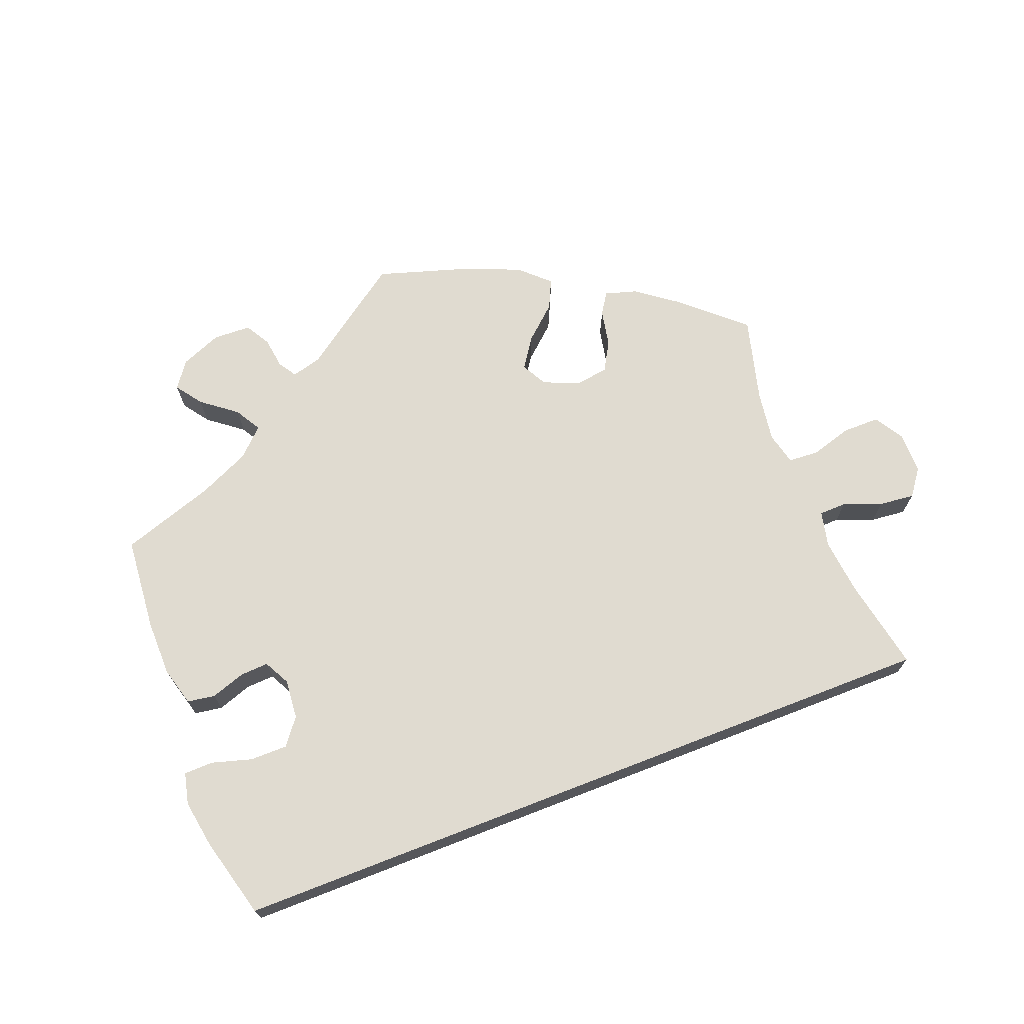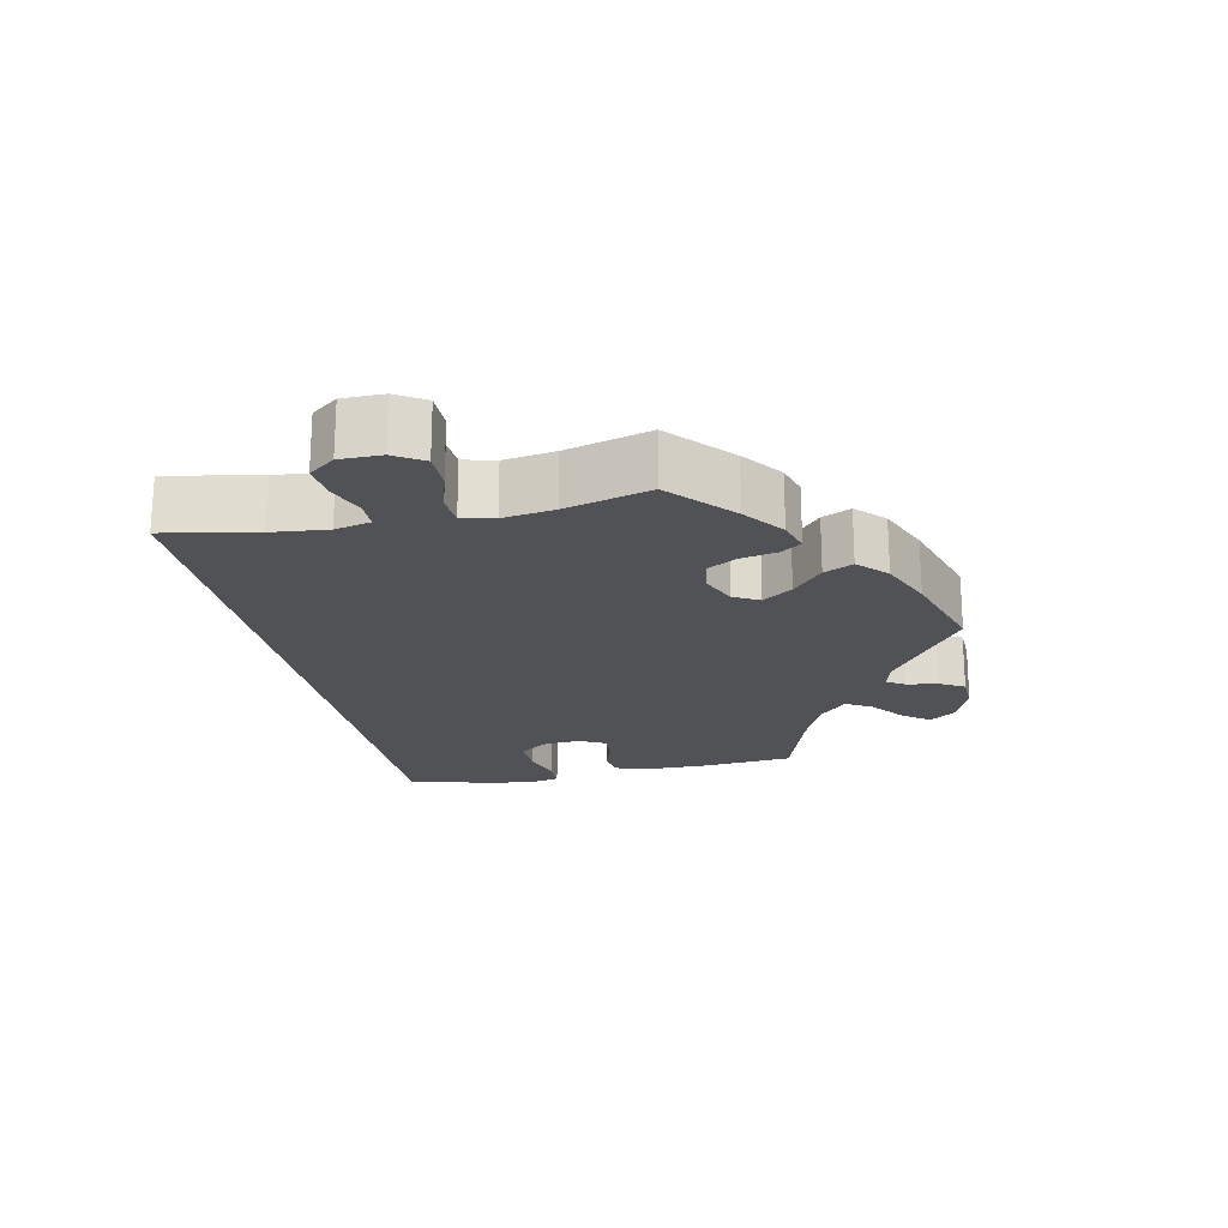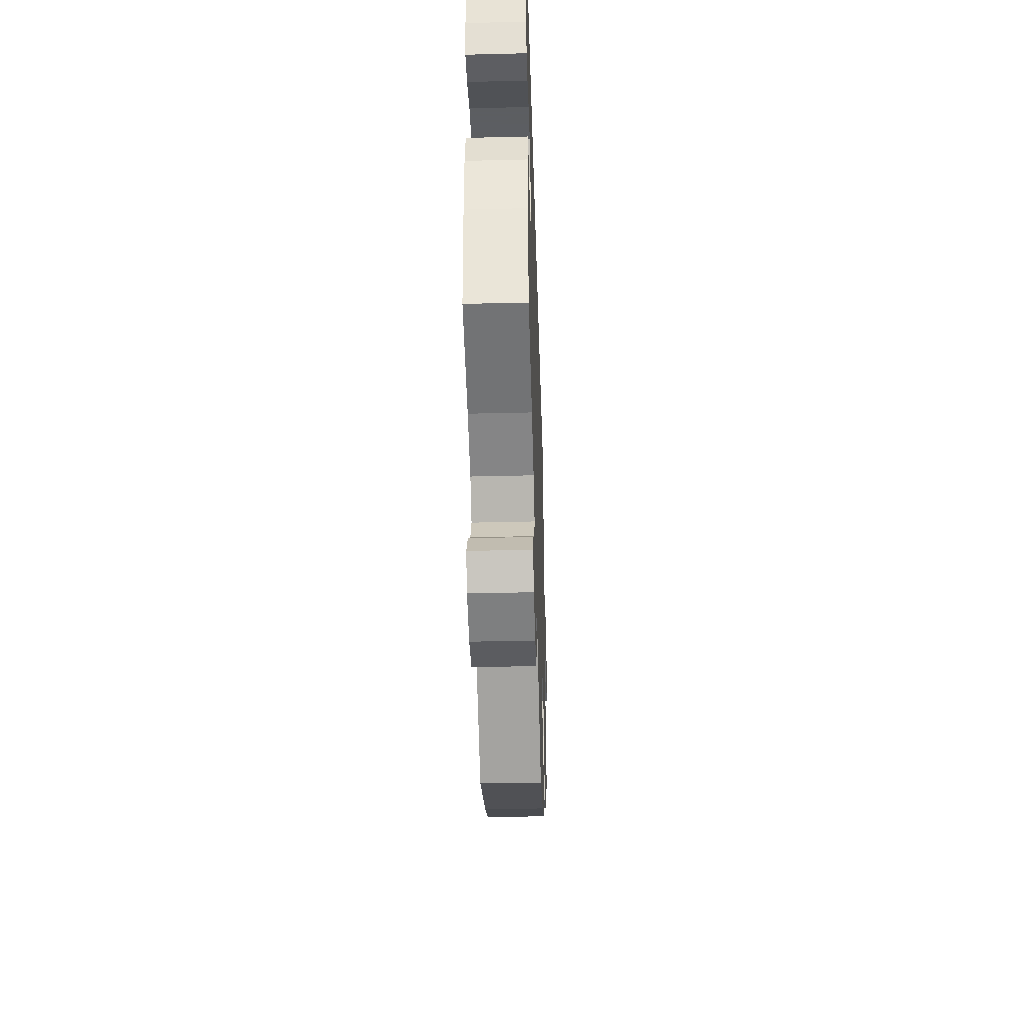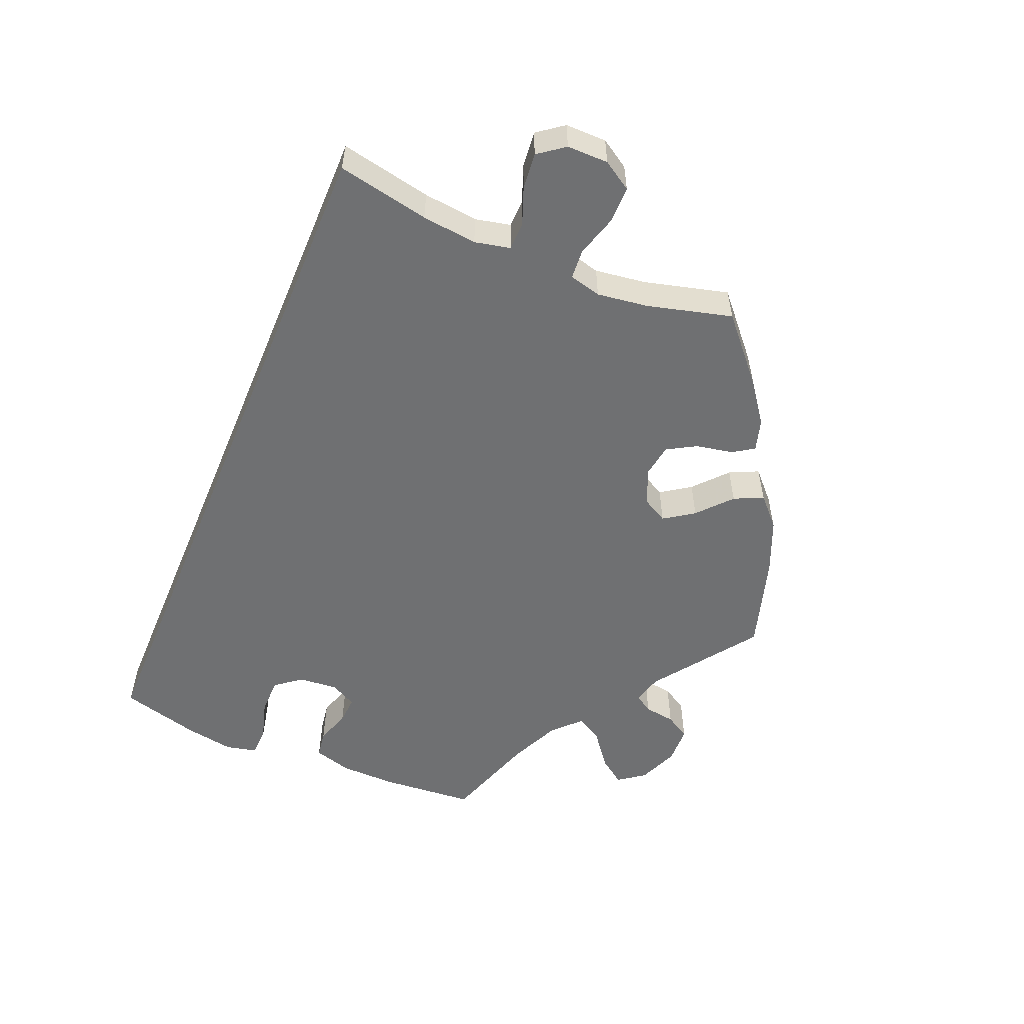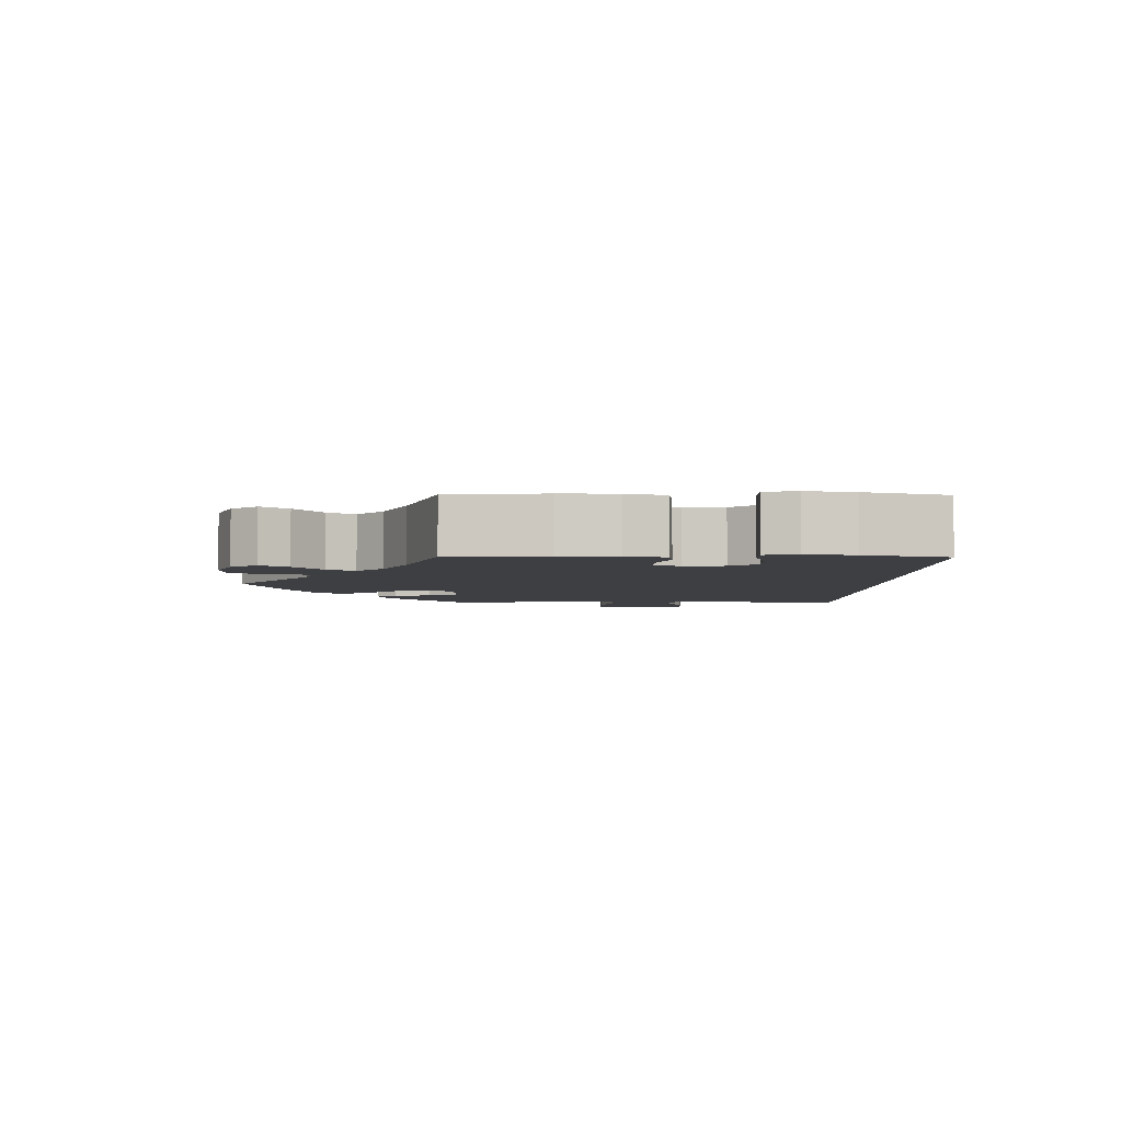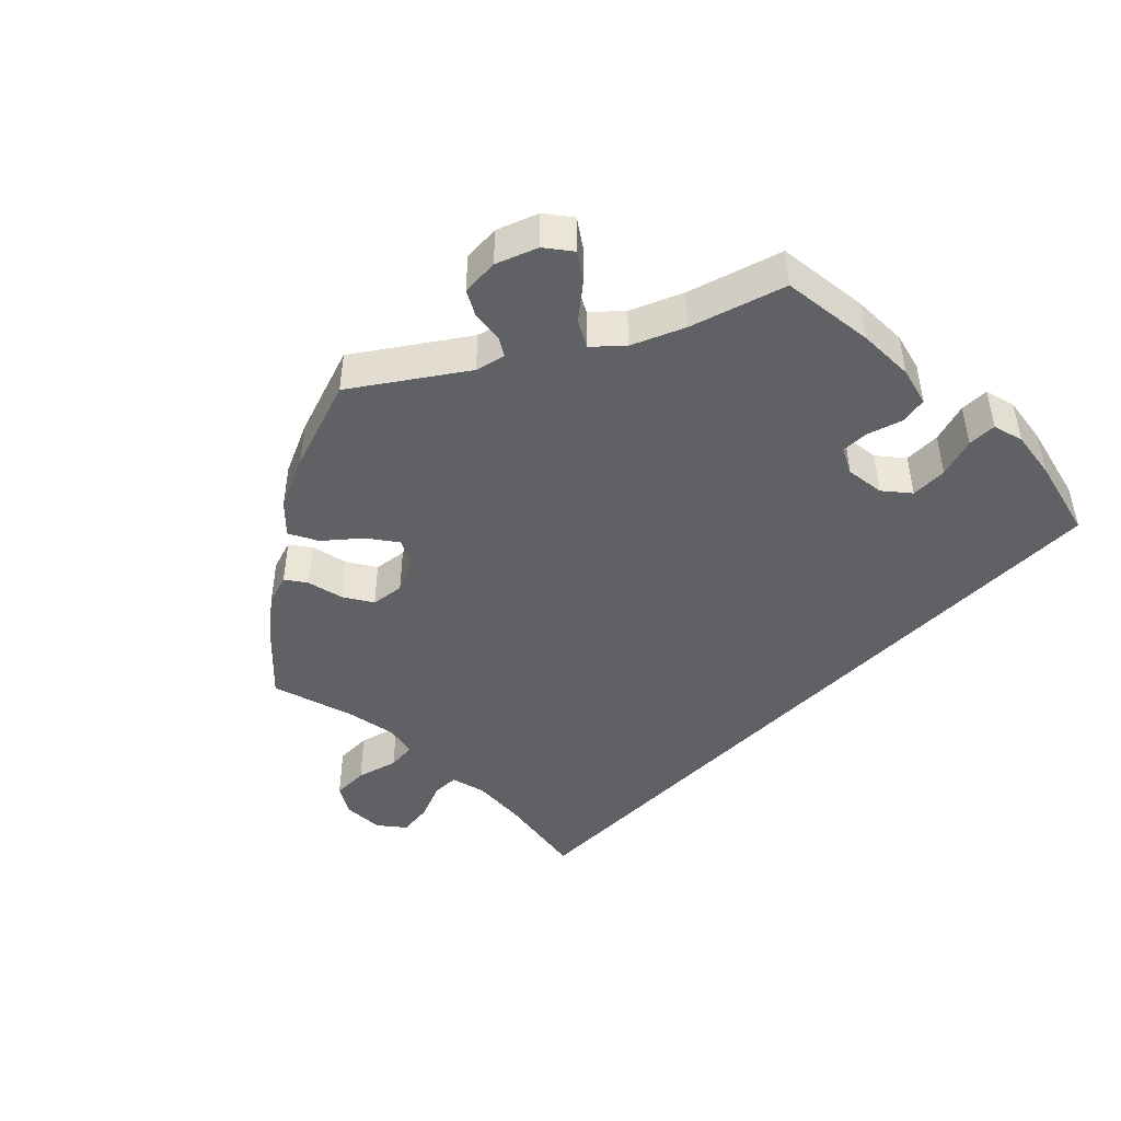
<metadata>
{"format":"obj","ext":"obj","renderer":"f3d","projection":"perspective","resolution":1024,"background":"white","views":[{"elev":69.9,"azim":-21.2,"up":"+Y"},{"elev":-20.7,"azim":102.1,"up":"+Y"},{"elev":-37.4,"azim":-88.2,"up":"+Z"},{"elev":-54.9,"azim":67.2,"up":"+Y"},{"elev":-4.1,"azim":-90.7,"up":"+Y"},{"elev":-45.5,"azim":-133.6,"up":"+Y"}]}
</metadata>
<code>
v -0.143 0.07 -0.475
v -0.184 0.07 -0.464
v -0.2 0.07 -0.489
v -0.206 0.07 -0.532
v -0.226 0.07 -0.566
v -0.278 0.07 -0.568
v -0.334 0.07 -0.545
v -0.36 0.07 -0.509
v -0.334 0.07 -0.473
v -0.286 0.07 -0.436
v -0.265 0.07 -0.4
v -0.302 0.07 -0.364
v -0.372 0.07 -0.332
v -0.501 0.07 -0.289
v -0.512 0.07 -0.16
v -0.511 0.07 -0.083
v -0.496 0.07 -0.03
v -0.458 0.07 -0.024
v -0.411 0.07 -0.04
v -0.372 0.07 -0.042
v -0.353 0.07 -0.006
v -0.358 0.07 0.048
v -0.386 0.07 0.084
v -0.437 0.07 0.084
v -0.492 0.07 0.068
v -0.532 0.07 0.069
v -0.542 0.07 0.112
v -0.531 0.07 0.178
v -0.501 0.07 0.289
v 0.5 0.07 0.289
v 0.475 0.07 0.162
v 0.467 0.07 0.086
v 0.478 0.07 0.037
v 0.516 0.07 0.036
v 0.568 0.07 0.056
v 0.617 0.07 0.061
v 0.644 0.07 0.025
v 0.644 0.07 -0.032
v 0.619 0.07 -0.072
v 0.568 0.07 -0.072
v 0.511 0.07 -0.055
v 0.47 0.07 -0.058
v 0.459 0.07 -0.102
v 0.469 0.07 -0.172
v 0.5 0.07 -0.289
v 0.415 0.07 -0.365
v 0.36 0.07 -0.406
v 0.316 0.07 -0.419
v 0.297 0.07 -0.39
v 0.287 0.07 -0.339
v 0.264 0.07 -0.299
v 0.218 0.07 -0.292
v 0.169 0.07 -0.313
v 0.15 0.07 -0.348
v 0.178 0.07 -0.389
v 0.224 0.07 -0.43
v 0.243 0.07 -0.47
v 0.204 0.07 -0.507
v 0.13 0.07 -0.538
v 0 0.07 -0.578
v -0.143 0 -0.475
v -0.184 0 -0.464
v -0.2 0 -0.489
v -0.206 0 -0.532
v -0.226 0 -0.566
v -0.278 0 -0.568
v -0.334 0 -0.545
v -0.36 0 -0.509
v -0.334 0 -0.473
v -0.286 0 -0.436
v -0.265 0 -0.4
v -0.302 0 -0.364
v -0.372 0 -0.332
v -0.501 0 -0.289
v -0.512 0 -0.16
v -0.511 0 -0.083
v -0.496 0 -0.03
v -0.458 0 -0.024
v -0.411 0 -0.04
v -0.372 0 -0.042
v -0.353 0 -0.006
v -0.358 0 0.048
v -0.386 0 0.084
v -0.437 0 0.084
v -0.492 0 0.068
v -0.532 0 0.069
v -0.542 0 0.112
v -0.531 0 0.178
v -0.501 0 0.289
v 0.5 0 0.289
v 0.475 0 0.162
v 0.467 0 0.086
v 0.478 0 0.037
v 0.516 0 0.036
v 0.568 0 0.056
v 0.617 0 0.061
v 0.644 0 0.025
v 0.644 0 -0.032
v 0.619 0 -0.072
v 0.568 0 -0.072
v 0.511 0 -0.055
v 0.47 0 -0.058
v 0.459 0 -0.102
v 0.469 0 -0.172
v 0.5 0 -0.289
v 0.415 0 -0.365
v 0.36 0 -0.406
v 0.316 0 -0.419
v 0.297 0 -0.39
v 0.287 0 -0.339
v 0.264 0 -0.299
v 0.218 0 -0.292
v 0.169 0 -0.313
v 0.15 0 -0.348
v 0.178 0 -0.389
v 0.224 0 -0.43
v 0.243 0 -0.47
v 0.204 0 -0.507
v 0.13 0 -0.538
v 0 0 -0.578
f 59 60 1
f 58 59 1 2
f 55 56 57 58
f 54 55 58 2
f 53 54 2
f 52 53 2
f 47 48 49 50
f 47 50 51
f 44 45 46 47
f 43 44 47 51
f 42 43 51 52
f 38 39 40 41
f 38 41 42
f 37 38 42
f 34 35 36 37
f 33 34 37 42
f 32 33 42 52
f 28 29 30 31
f 24 25 26 27
f 23 24 27 28
f 16 17 18 19
f 16 19 20
f 13 14 15 16
f 12 13 16 20
f 11 12 20 21
f 7 8 9 10
f 7 10 11
f 6 7 11
f 3 4 5 6
f 2 3 6 11
f 23 28 31 32
f 22 23 32 52
f 21 22 52
f 2 11 21 52
f 61 120 119
f 62 61 119 118
f 118 117 116 115
f 62 118 115 114
f 62 114 113
f 62 113 112
f 110 109 108 107
f 111 110 107
f 107 106 105 104
f 111 107 104 103
f 112 111 103 102
f 101 100 99 98
f 102 101 98
f 102 98 97
f 97 96 95 94
f 102 97 94 93
f 112 102 93 92
f 91 90 89 88
f 87 86 85 84
f 88 87 84 83
f 79 78 77 76
f 80 79 76
f 76 75 74 73
f 80 76 73 72
f 81 80 72 71
f 70 69 68 67
f 71 70 67
f 71 67 66
f 66 65 64 63
f 71 66 63 62
f 92 91 88 83
f 112 92 83 82
f 112 82 81
f 112 81 71 62
f 1 61 62 2
f 2 62 63 3
f 3 63 64 4
f 4 64 65 5
f 5 65 66 6
f 6 66 67 7
f 7 67 68 8
f 8 68 69 9
f 9 69 70 10
f 10 70 71 11
f 11 71 72 12
f 12 72 73 13
f 13 73 74 14
f 14 74 75 15
f 15 75 76 16
f 16 76 77 17
f 17 77 78 18
f 18 78 79 19
f 19 79 80 20
f 20 80 81 21
f 21 81 82 22
f 22 82 83 23
f 23 83 84 24
f 24 84 85 25
f 25 85 86 26
f 26 86 87 27
f 27 87 88 28
f 28 88 89 29
f 29 89 90 30
f 30 90 91 31
f 31 91 92 32
f 32 92 93 33
f 33 93 94 34
f 34 94 95 35
f 35 95 96 36
f 36 96 97 37
f 37 97 98 38
f 38 98 99 39
f 39 99 100 40
f 40 100 101 41
f 41 101 102 42
f 42 102 103 43
f 43 103 104 44
f 44 104 105 45
f 45 105 106 46
f 46 106 107 47
f 47 107 108 48
f 48 108 109 49
f 49 109 110 50
f 50 110 111 51
f 51 111 112 52
f 52 112 113 53
f 53 113 114 54
f 54 114 115 55
f 55 115 116 56
f 56 116 117 57
f 57 117 118 58
f 58 118 119 59
f 59 119 120 60
f 60 120 61 1

</code>
